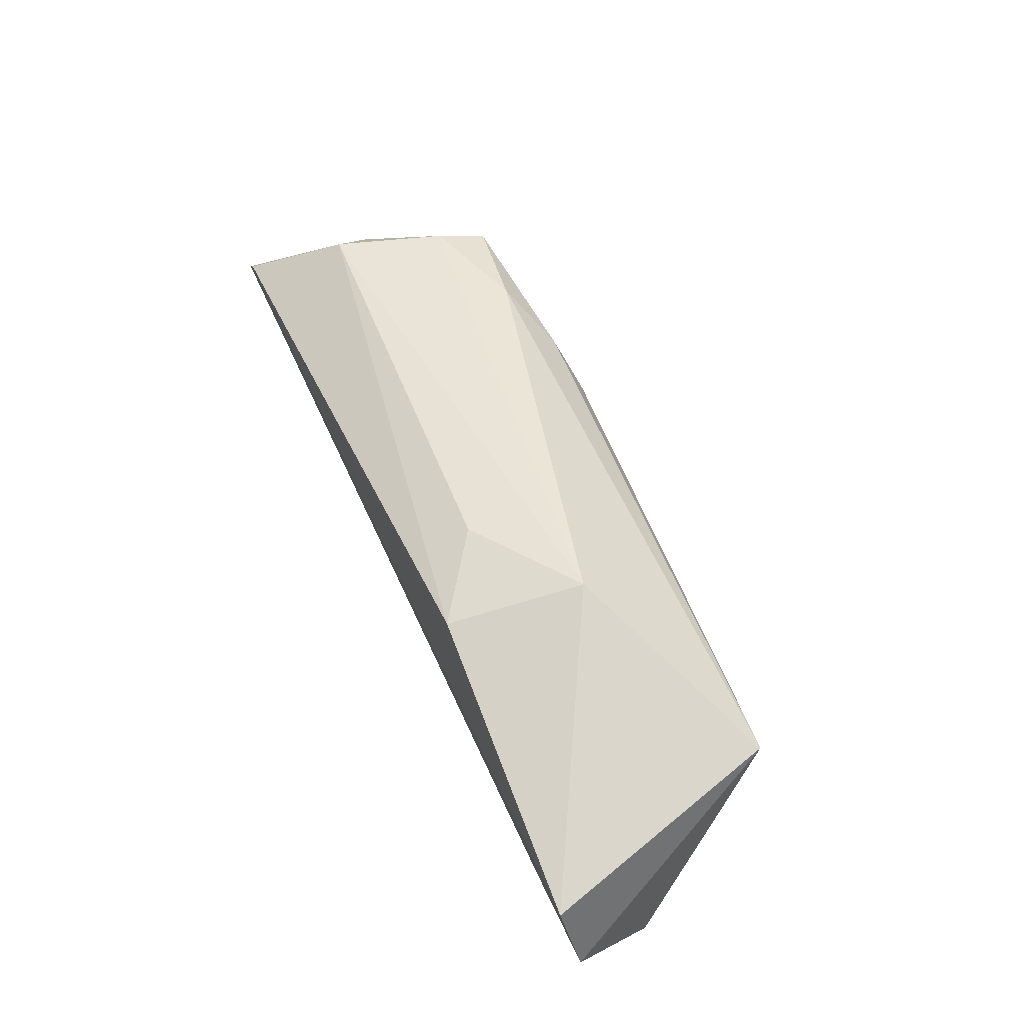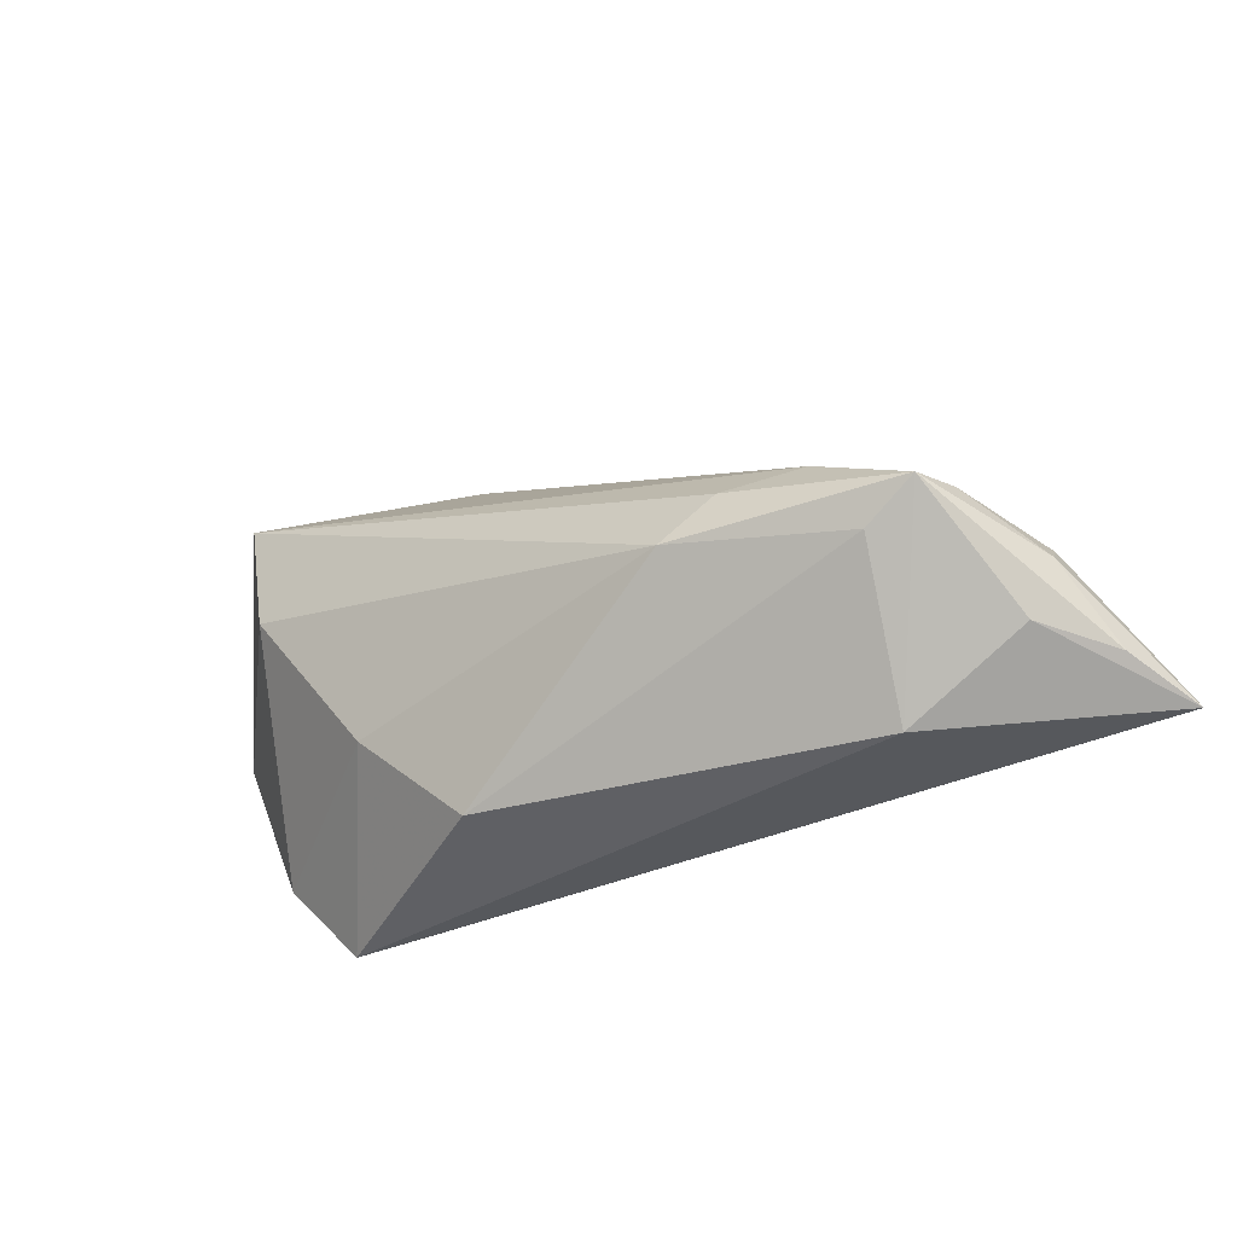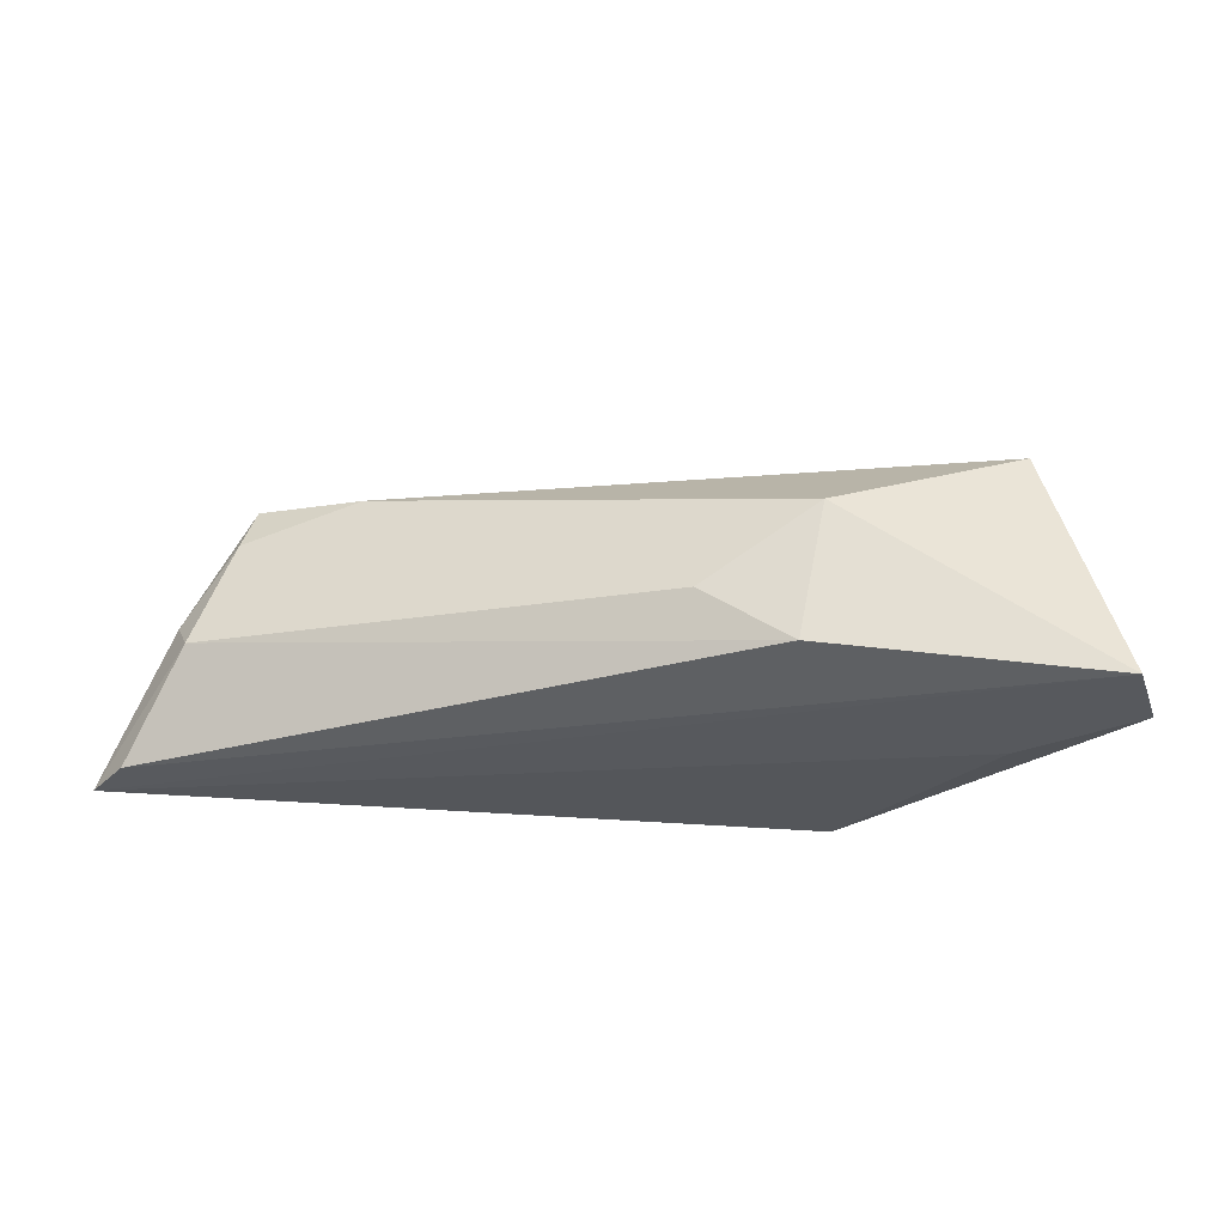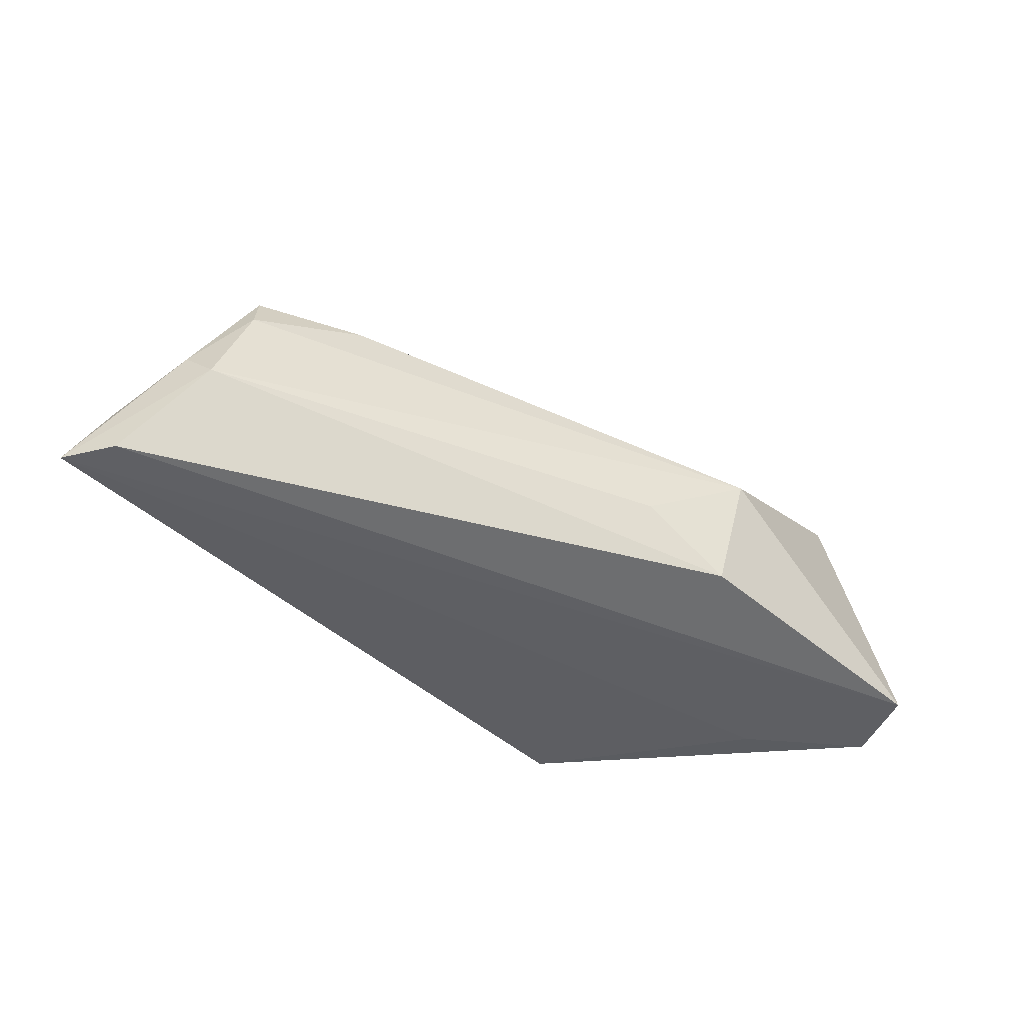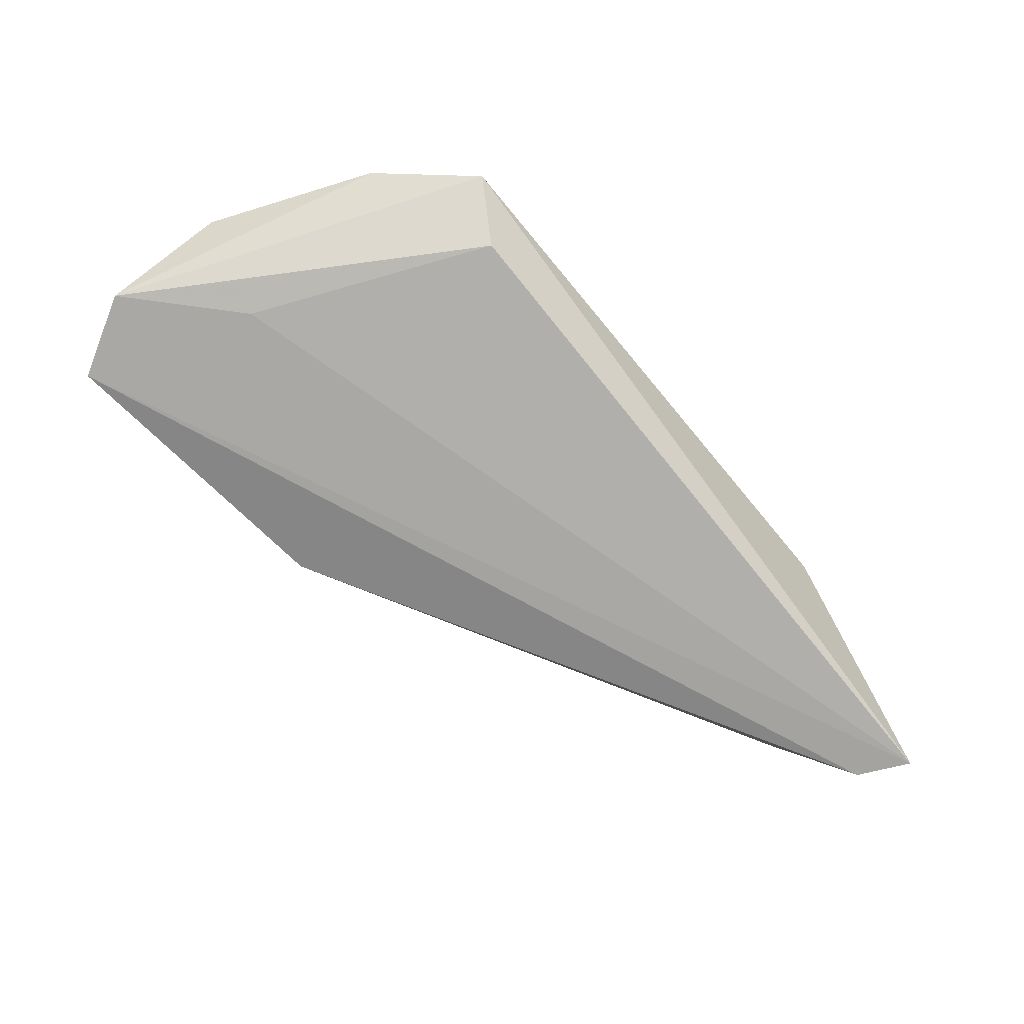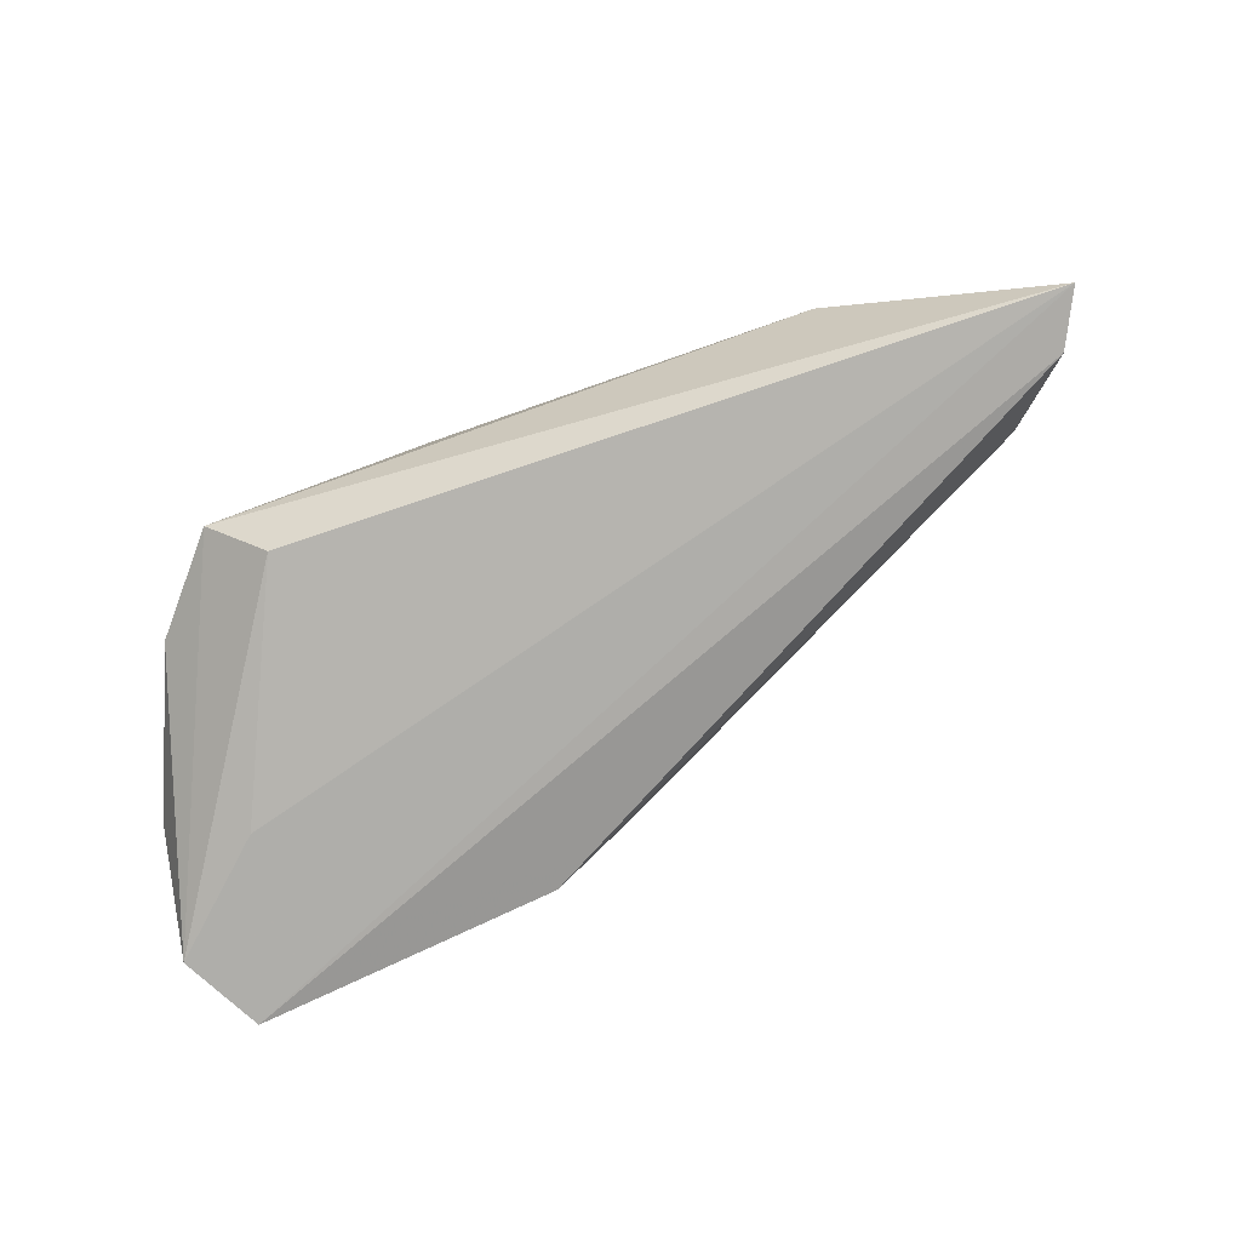
<metadata>
{"format":"obj","ext":"obj","renderer":"f3d","projection":"perspective","resolution":1024,"background":"white","views":[{"elev":74.3,"azim":-114.3,"up":"+Y"},{"elev":-39.2,"azim":30.3,"up":"+Y"},{"elev":-31.1,"azim":168.9,"up":"+Z"},{"elev":-43.6,"azim":131.4,"up":"+Z"},{"elev":-73.0,"azim":-50.9,"up":"+Z"},{"elev":-76.4,"azim":18.9,"up":"+Z"}]}
</metadata>
<code>
v 0.04311 -0.009934 0.01644
v 0.02197 -0.006297 0.02107
v -0.03804 0.02623 0.01545
v -0.03559 0.01097 0.01511
v 0.02821 -0.0006827 0.01937
v -0.0509 0.00689 -0.004521
v -0.00783 -0.02351 0.01064
v 0.03741 0.00166 0.01594
v -0.03899 0.008673 -0.01426
v -0.05174 0.0206 -0.01443
v 0.06248 -0.01378 -0.01483
v 0.05757 -0.009185 0.001983
v -0.03312 -0.0248 -0.005841
v 0.05457 -0.01709 0.003274
v 0.05655 -0.004839 -0.002332
v -0.02602 -0.02065 -0.01182
v 0.001916 0.02338 -0.005179
v -0.01173 0.02956 0.004175
v 0.0515 -0.004289 0.0115
v 0.06129 -0.01771 -0.005466
v -0.04625 0.03033 -0.01483
v -0.008797 0.02667 -0.01267
v -0.04256 -0.01363 -0.004646
v 0.03958 -0.0248 0.002223
v 0.04956 -0.006156 0.01766
v 0.06568 -0.02051 -0.01483
v -0.02126 -0.01002 0.01254
f 26 16 9
f 9 16 10
f 10 3 21
f 22 11 21
f 21 11 26
f 26 9 21
f 21 9 10
f 14 24 26
f 25 24 14
f 7 24 1
f 1 24 25
f 1 2 7
f 25 2 1
f 13 24 7
f 13 16 26
f 26 24 13
f 10 16 13
f 13 23 10
f 3 2 5
f 5 2 25
f 6 3 10
f 10 23 6
f 4 2 3
f 3 6 4
f 4 6 23
f 15 11 22
f 26 11 15
f 18 21 3
f 22 21 18
f 20 14 26
f 25 14 20
f 27 4 23
f 27 13 7
f 23 13 27
f 7 2 27
f 2 4 27
f 26 15 12
f 12 20 26
f 25 20 12
f 3 5 8
f 8 18 3
f 8 5 25
f 17 15 22
f 22 18 17
f 17 18 15
f 15 18 19
f 18 8 19
f 19 8 25
f 25 12 19
f 19 12 15

</code>
